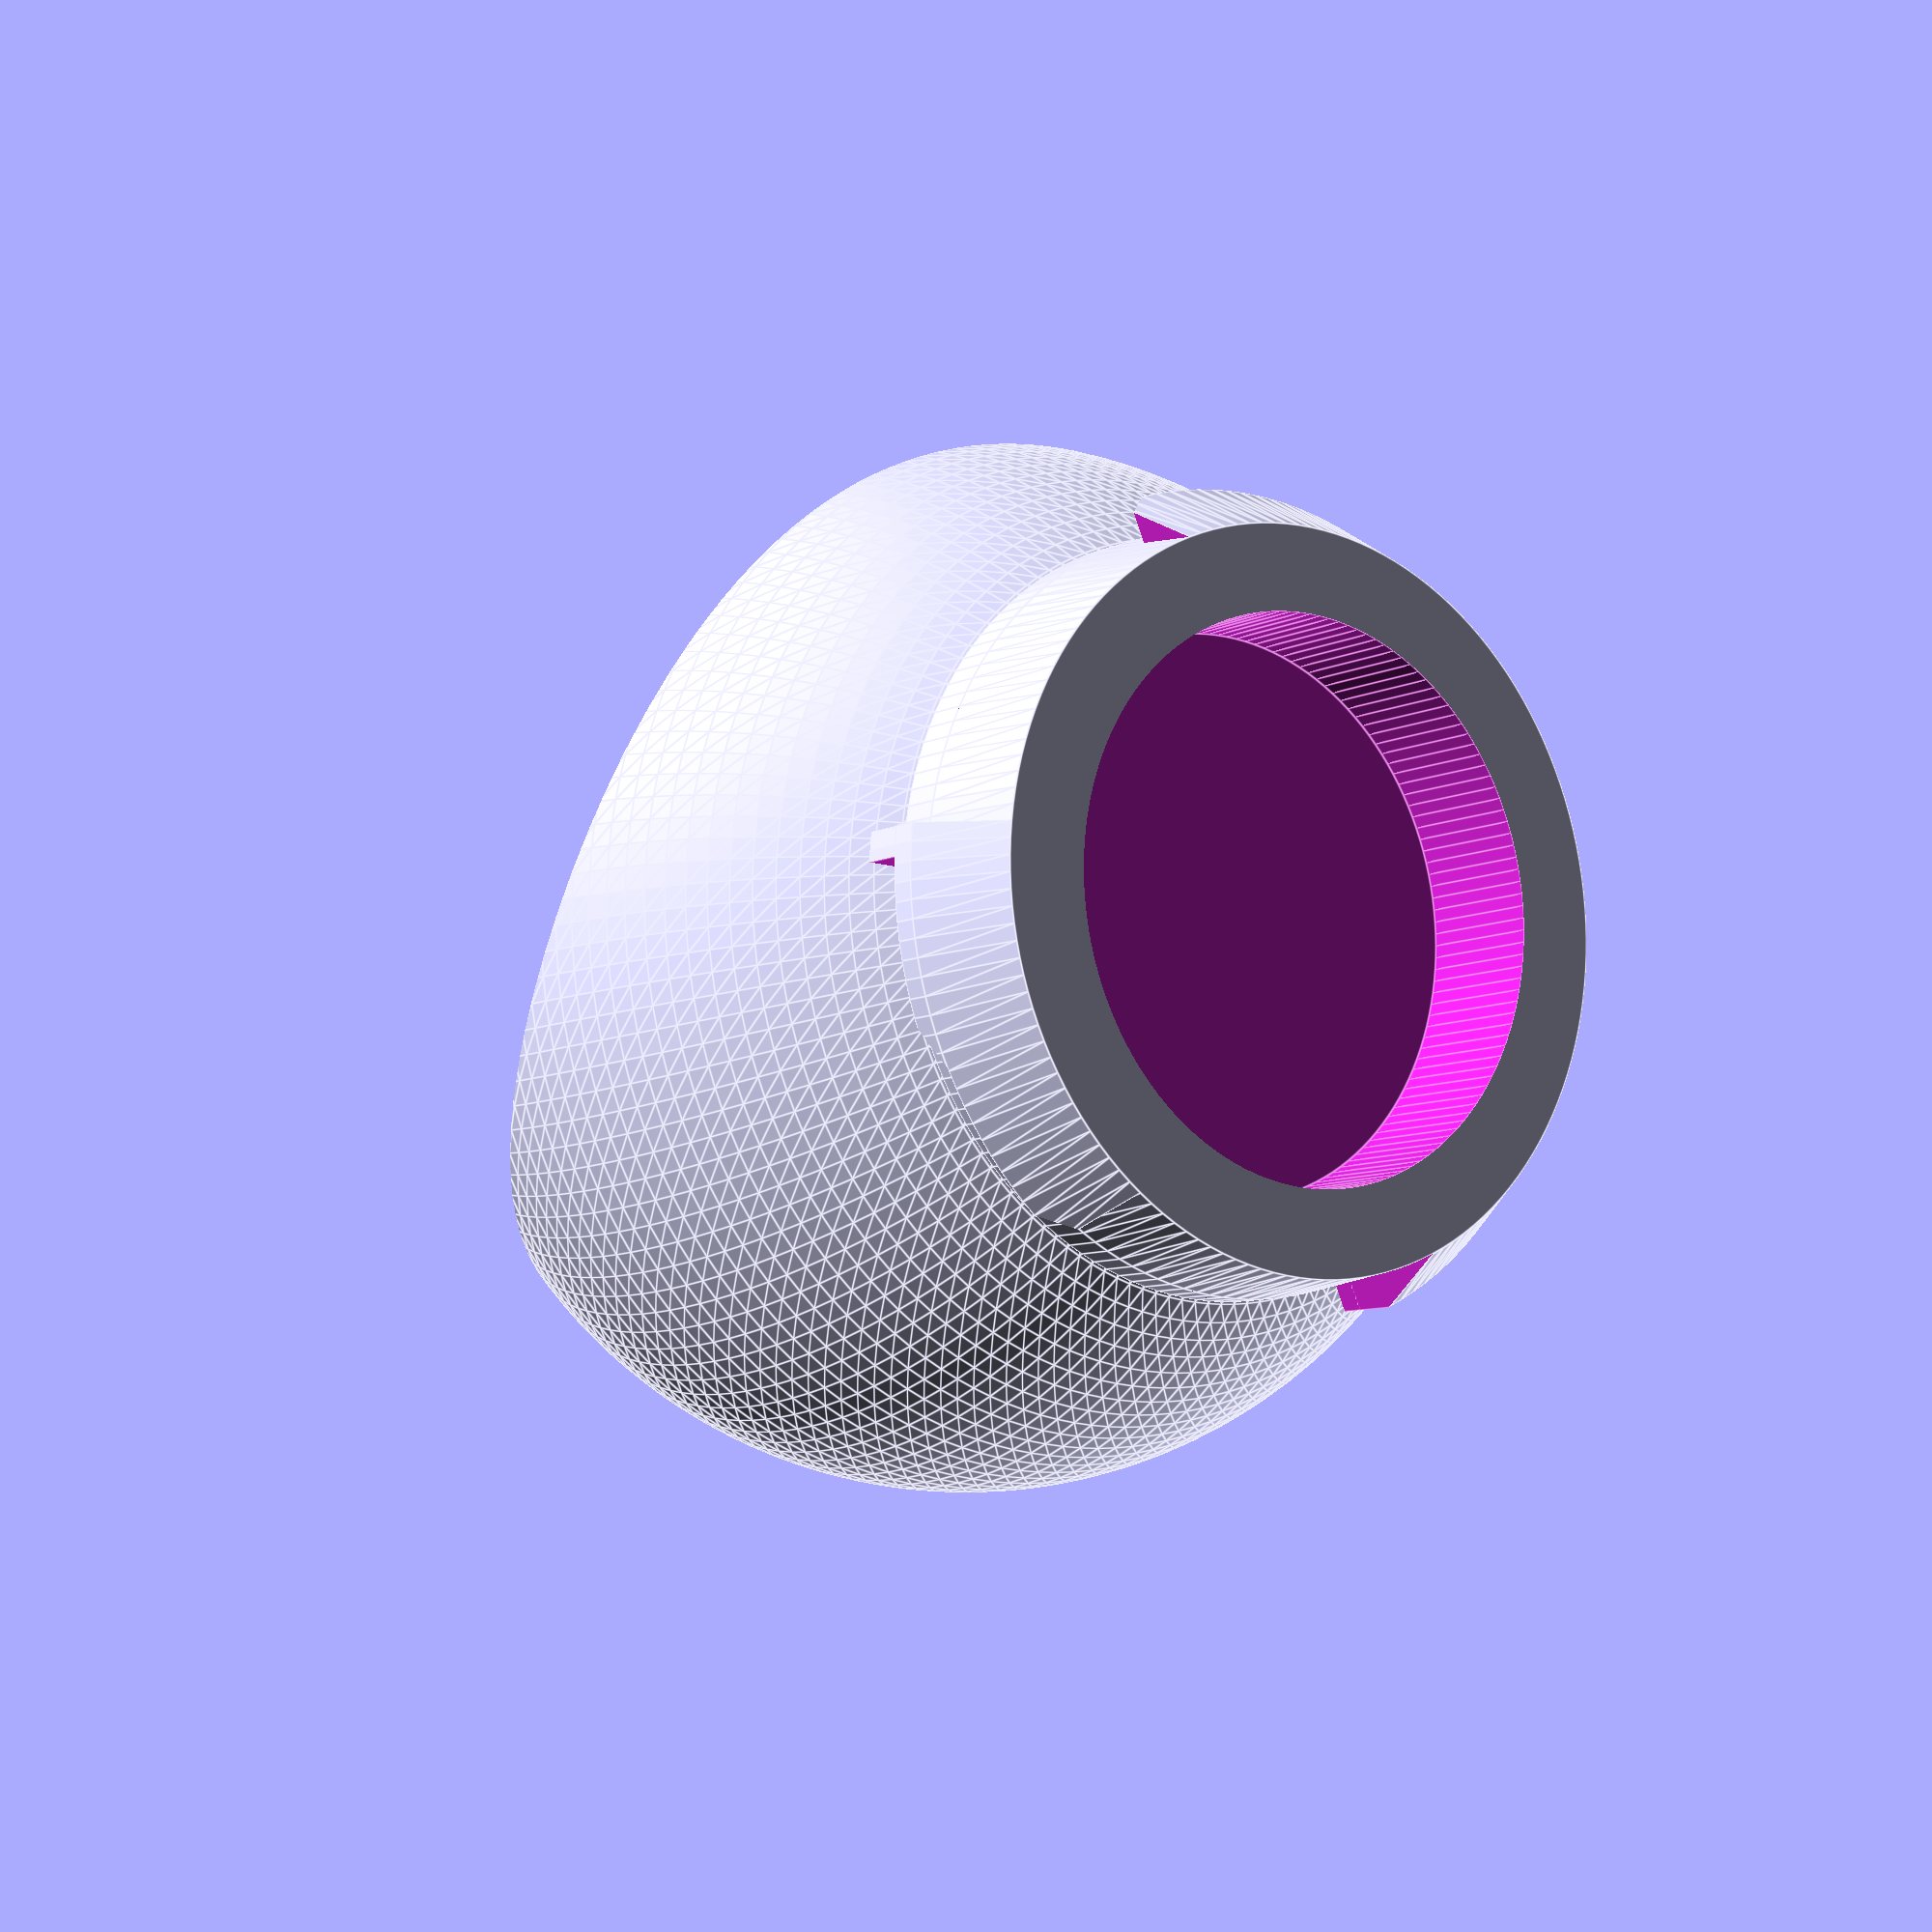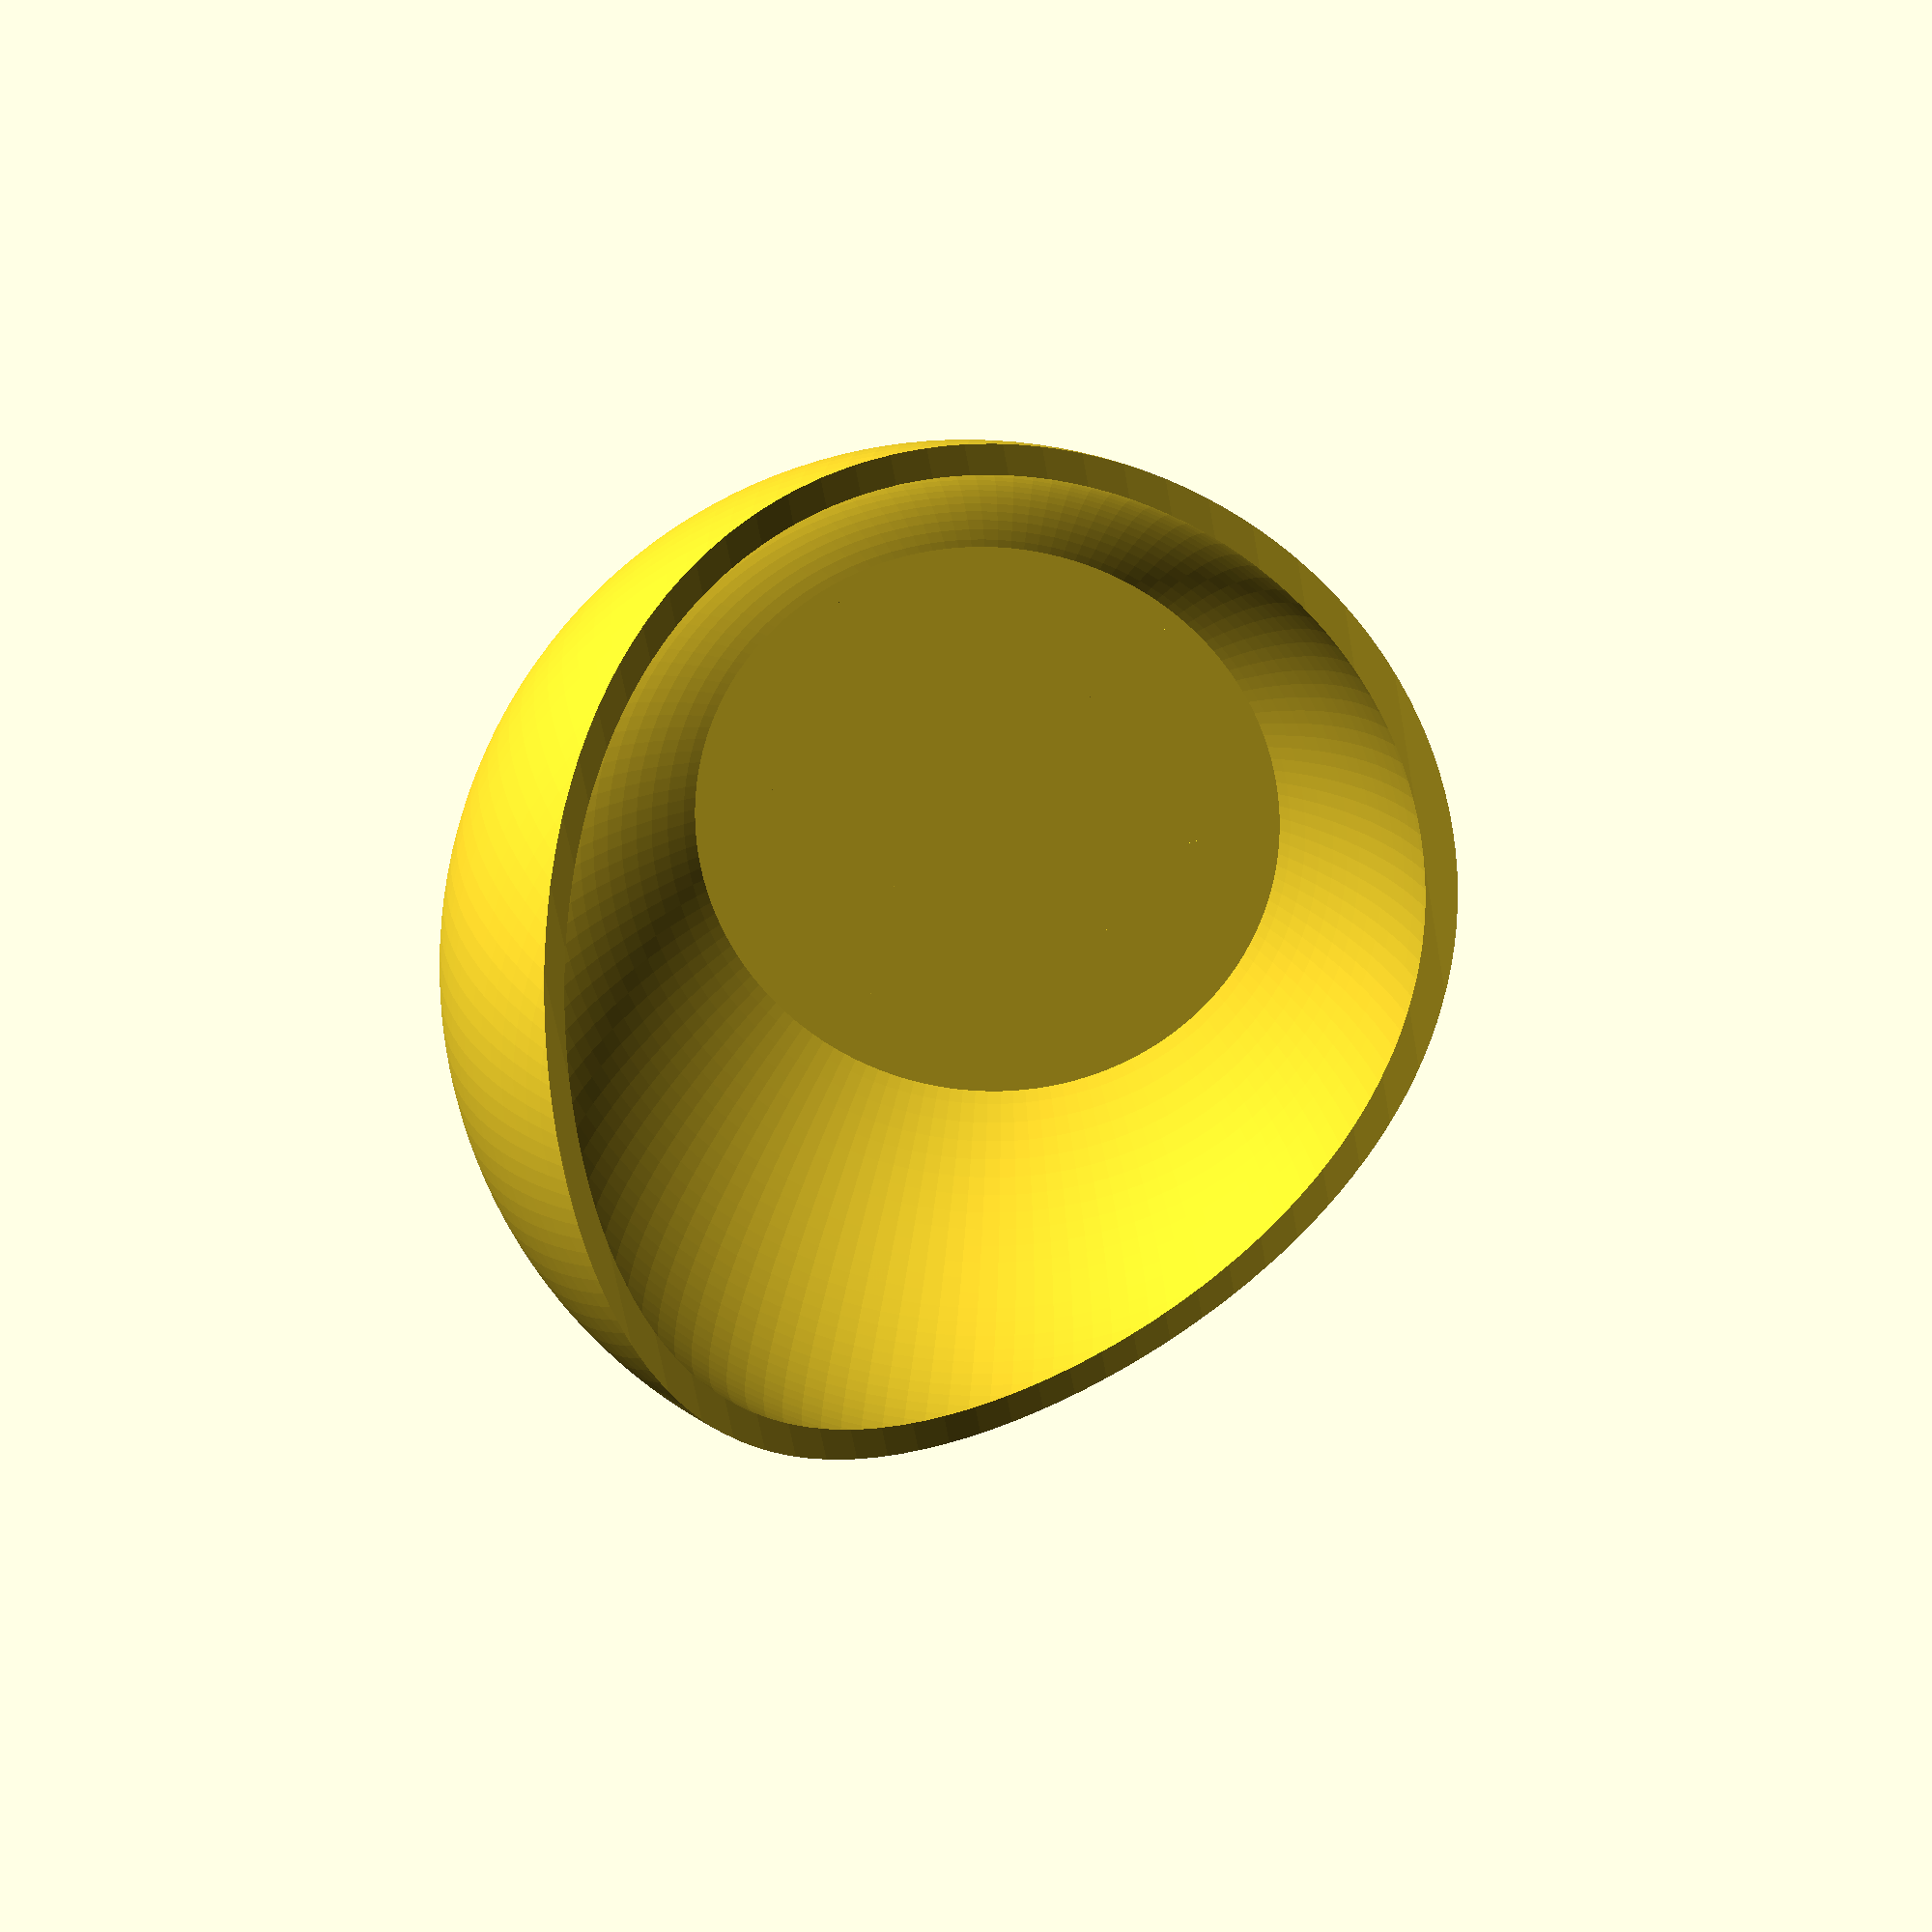
<openscad>
/************** BEST VIEWED IN A CODE EDITOR 80 COLUMNS WIDE *******************
*
* Packout Round Locking Base
* Benjamen Johnson <workshop.electronsmith.com>
* 20220613
* openSCAD Version: 2021.01
*******************************************************************************/
/*[Hidden]*/
COUNTERBORE=0;COUNTERSINK=1;INSERTNUT=2;
$fa = 2.5;
$fs = 0.02;
$dl = 0.02;

/*[Edit me]*/
/*******************************************************************************
*
*******************************************************************************/
Part = "FULL CUP"; //[BASE ONLY,FULL CUP]

/*[Base Parameters]*/
/*******************************************************************************
*
*******************************************************************************/
// Diameter of the botton of the base
bottom_dia = 68;

// Angle of the side of the packout receiver
draft_angle = 30;

// Total hieght of the base
total_height = 14;

/*[Lock Parameters]*/
/*******************************************************************************
*
*******************************************************************************/
// height of the fisrt tab (most Packout receivers)
first_tab_height = 8;

//height of the second Tab (Packout ammo can receiver)
second_tab_height = 10.3;

second_tab_inner_dia =70.15;

first_tab_outer_dia = 0;

/*
height = 12.75;
a = height*tan(draft_angle);
top_dia = bottom_dia+2*a;
second_tab_inner_dia = bottom_dia +(inner_top_dia-bottom_dia)*(second_tab_height/total_height);
*/
/*[Cup Parameters]*/
/*******************************************************************************
*
*******************************************************************************/
// Diameter of the outside of the cup
outer_cup_dia = 102;

cup_height_adj = 0; //[-50:0.1:50]

//Cup wall thickness
cup_thickness = 3;

cup_cut_dia = 173;
cup_cut_x = 45;
cup_cut_z = 70;


/*[Magnet Parameters]*/
/*******************************************************************************
*
*******************************************************************************/
// Diameter of the base magnet
magnet_dia = 52;

// Thickness of the cup floor (how much material covers the magnet)
floor_thickness = 2;

/*[Screw Parameters]*/
/*******************************************************************************
*
*      |----------|<-- counter_diameter
* ----  ---------- ---
*   |   \        /  |
*   |    \      /   | <--counter_depth
* total_  |    |   ---       
* depth   |    |
*   |     |    |
*   |     |    |
* -----    ----
*         |----|<-- hole_dia
*
*******************************************************************************/
// What type of hole to make
hole_type = 0;//[0:Counterbore, 1:Countersink, 2:Insert Nut]

// Diameter of the holes
hole_dia = 7;

// What angle countersink?
countersink_angle = 82; // [60,82,90,100,110,120]

// Depth of countersink or counterbore
counter_depth = 10;

// Counter bore diameter
counter_dia = 40;

// Nut depth
nut_depth = 4;

// What is the wrench size of the hex nut to be pressed
nut_size = 8.62;

// Calculate the point to point diameter of the pressed nut
pt_to_pt_hex_nut_dia = 2*(nut_size/2)/cos(30);


/*******************************************************************************
* Make it
*******************************************************************************/
difference(){
    union(){

        rotate([0,0,40]){
        cylinder(h=second_tab_height,d1=bottom_dia,d2=second_tab_inner_dia);

        translate([0,0,second_tab_height])    
        cylinder(h=total_height-second_tab_height,d=second_tab_inner_dia);    

        for(i=[0:120:360])
            rotate([0,0,i])
            make_tabs();
        } //union
        
        //cup
        if(Part == "FULL CUP")
            translate([0,0,outer_cup_dia/2+cup_height_adj])
            difference(){
                sphere(d=outer_cup_dia);
                sphere(d=outer_cup_dia-2*cup_thickness);
                
                translate([cup_cut_x,0,cup_cut_z])
                rotate([90,0,0])
                cylinder(h=outer_cup_dia,d=cup_cut_dia,center=true);
            } //difference                
    }//union
    
    //Magnet cutout
    if(Part == "FULL CUP")
        translate([0,0,-$dl])
        cylinder(h=total_height-floor_thickness,d=magnet_dia);
    
    if(Part == "BASE ONLY")
        translate([0,0,-$dl])
        rotate([180,0,0])
        screw_hole();
} //difference

/*******************************************************************************
* Make the tabs
*******************************************************************************/
module make_tabs(){
//tab_dia = bottom_dia+2*first_tab_height*tan(draft_angle);
//tab_dia = bottom_dia+2*first_tab_height*0.577;
tab_dia= 77.23;

    difference(){
        cylinder(h = first_tab_height, d1 = bottom_dia,d2 = tab_dia);
        
        translate([-tab_dia/2,0,-first_tab_height/2])
        cube([tab_dia,tab_dia/2,2*first_tab_height]);
        
        rotate([0,0,180-60])
        translate([-tab_dia/2,0,-first_tab_height/2])
        cube([tab_dia,tab_dia/2,2*first_tab_height]);

        translate([0,0,6])
        rotate([60,0,180-60])
        translate([-tab_dia/2,0,-first_tab_height/2])
        cube([tab_dia,tab_dia/2,2*first_tab_height]);
    }//difference
    
    translate([0,0,first_tab_height])
    difference(){
        cylinder(h = second_tab_height-first_tab_height,d = tab_dia);
        
        translate([-tab_dia/2,0,-second_tab_height/2])
        cube([tab_dia,tab_dia/2,2*second_tab_height]);
        
        rotate([0,0,180-32])
        translate([-tab_dia/2,0,-second_tab_height/2])
        cube([tab_dia,tab_dia/2,2*second_tab_height]);
        
        translate([0,0,0])
        rotate([60,0,180-32])
        translate([-tab_dia/2,0,-first_tab_height/2])
        cube([tab_dia,tab_dia/2,2*first_tab_height]);

    }//difference

    translate([0,0,second_tab_height])
    difference(){
        cylinder(h = total_height-second_tab_height, d = tab_dia);
        
        translate([-tab_dia/2,0,-total_height/2])
        cube([tab_dia,tab_dia/2,2*total_height]);
        
        rotate([0,0,180-4])
        translate([-tab_dia/2,0,-total_height/2])
        cube([tab_dia,tab_dia/2,2*total_height]);
    }//difference

}//module
/*******************************************************************************
* Module for drilling counterbored or countersuck screw holes
*******************************************************************************/
module screw_hole(){
// Stick above the plane to get a good cut in uneven surfaces    
hole_depth = 15;
    
// Calculate the diameter of the countersink hole
countersink_dia = 2*tan(countersink_angle/2)*counter_depth+hole_dia;

    union(){
        translate([0,0,-hole_depth/2])
        cylinder(d=hole_dia,h=hole_depth,center=true);
        
        if(hole_type == COUNTERBORE)
            translate([0,0,-counter_depth/2])
            cylinder(d=counter_dia,h=counter_depth,center=true);
        
        else if(hole_type == COUNTERSINK)
            translate([0,0,-counter_depth/2])
            cylinder(d2=countersink_dia,d1=hole_dia,h=counter_depth,center=true);
        
        if(hole_type == INSERTNUT)
            translate([0,0,-nut_depth/2])
            cylinder(d=pt_to_pt_hex_nut_dia,h=nut_depth,center=true,$fn=6);

    }// end union
}

</openscad>
<views>
elev=8.5 azim=274.2 roll=142.8 proj=p view=edges
elev=156.6 azim=169.6 roll=176.7 proj=p view=wireframe
</views>
